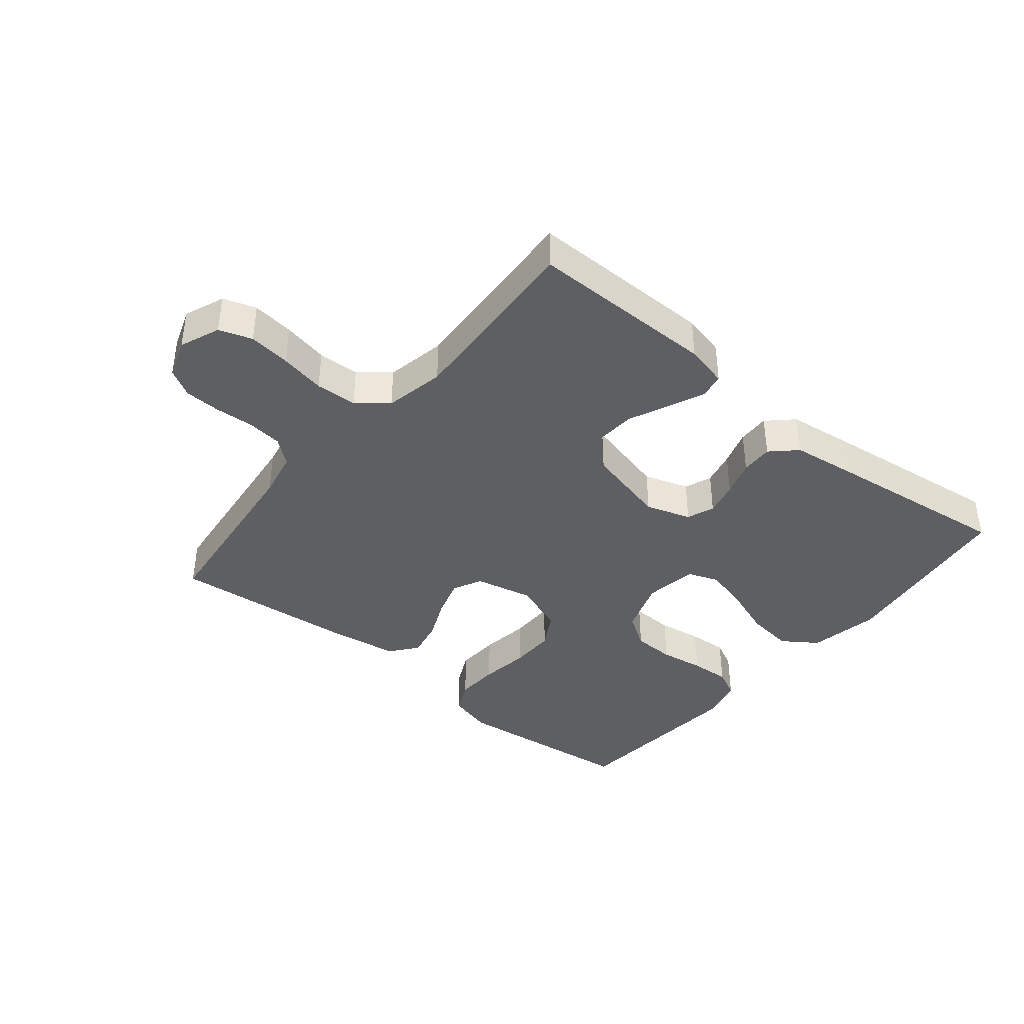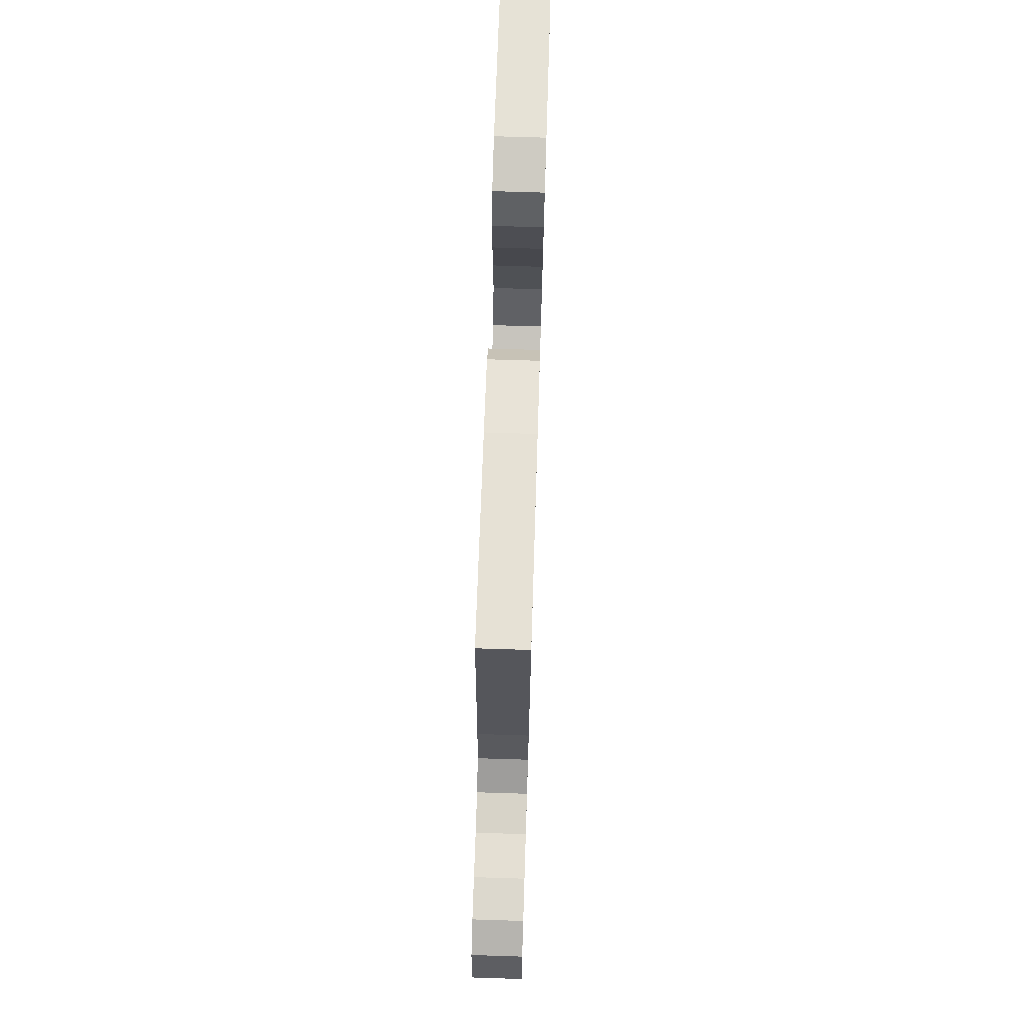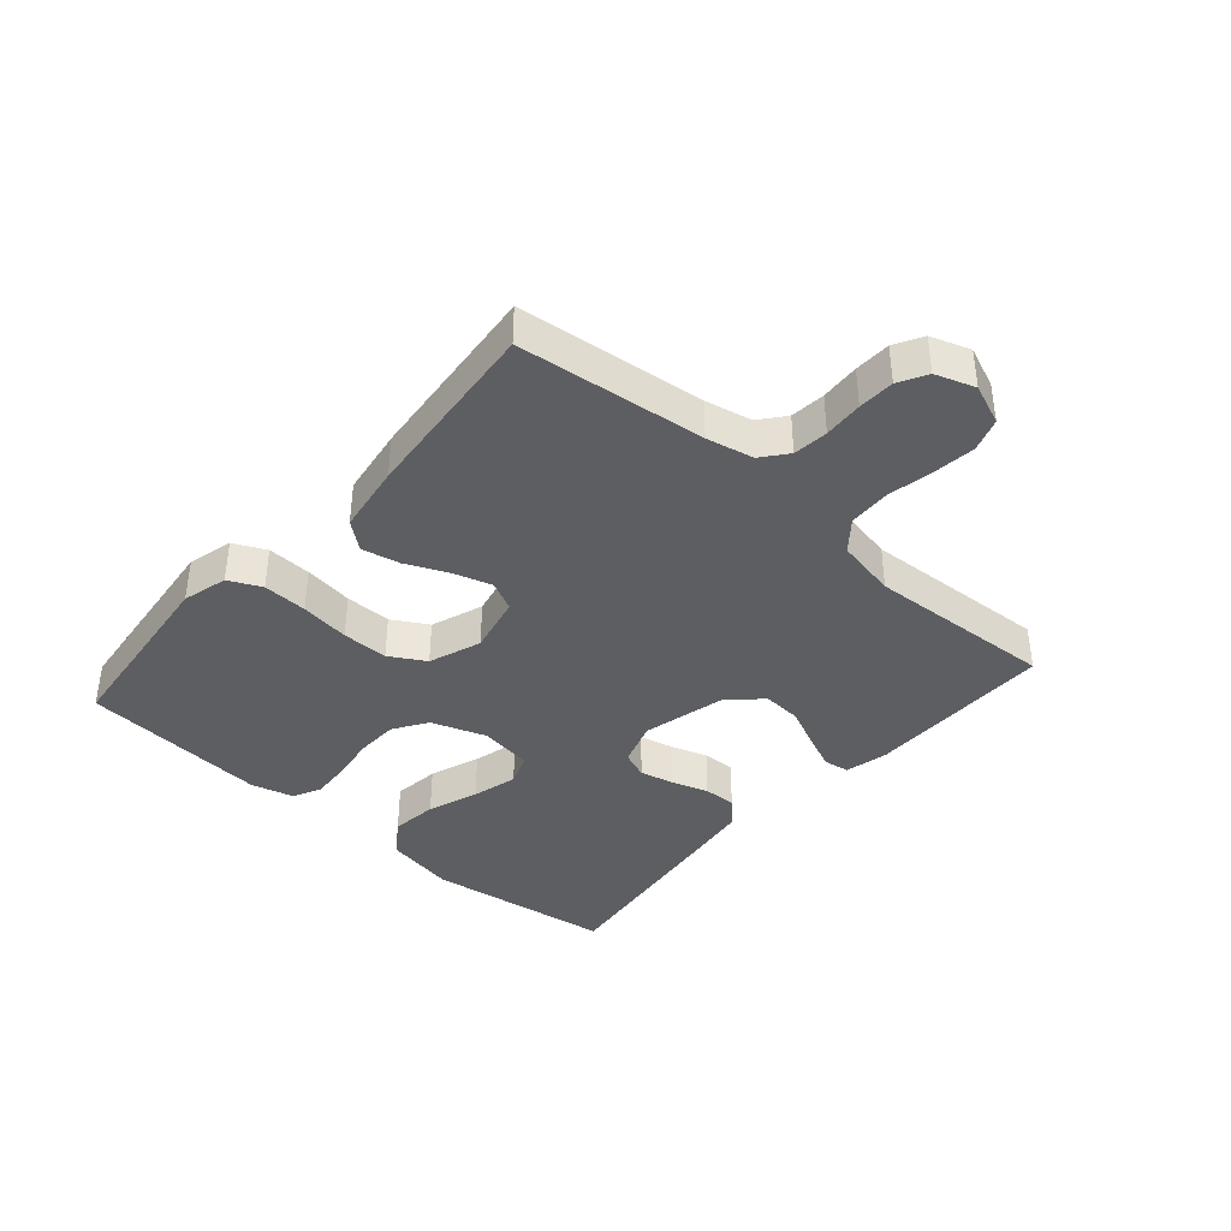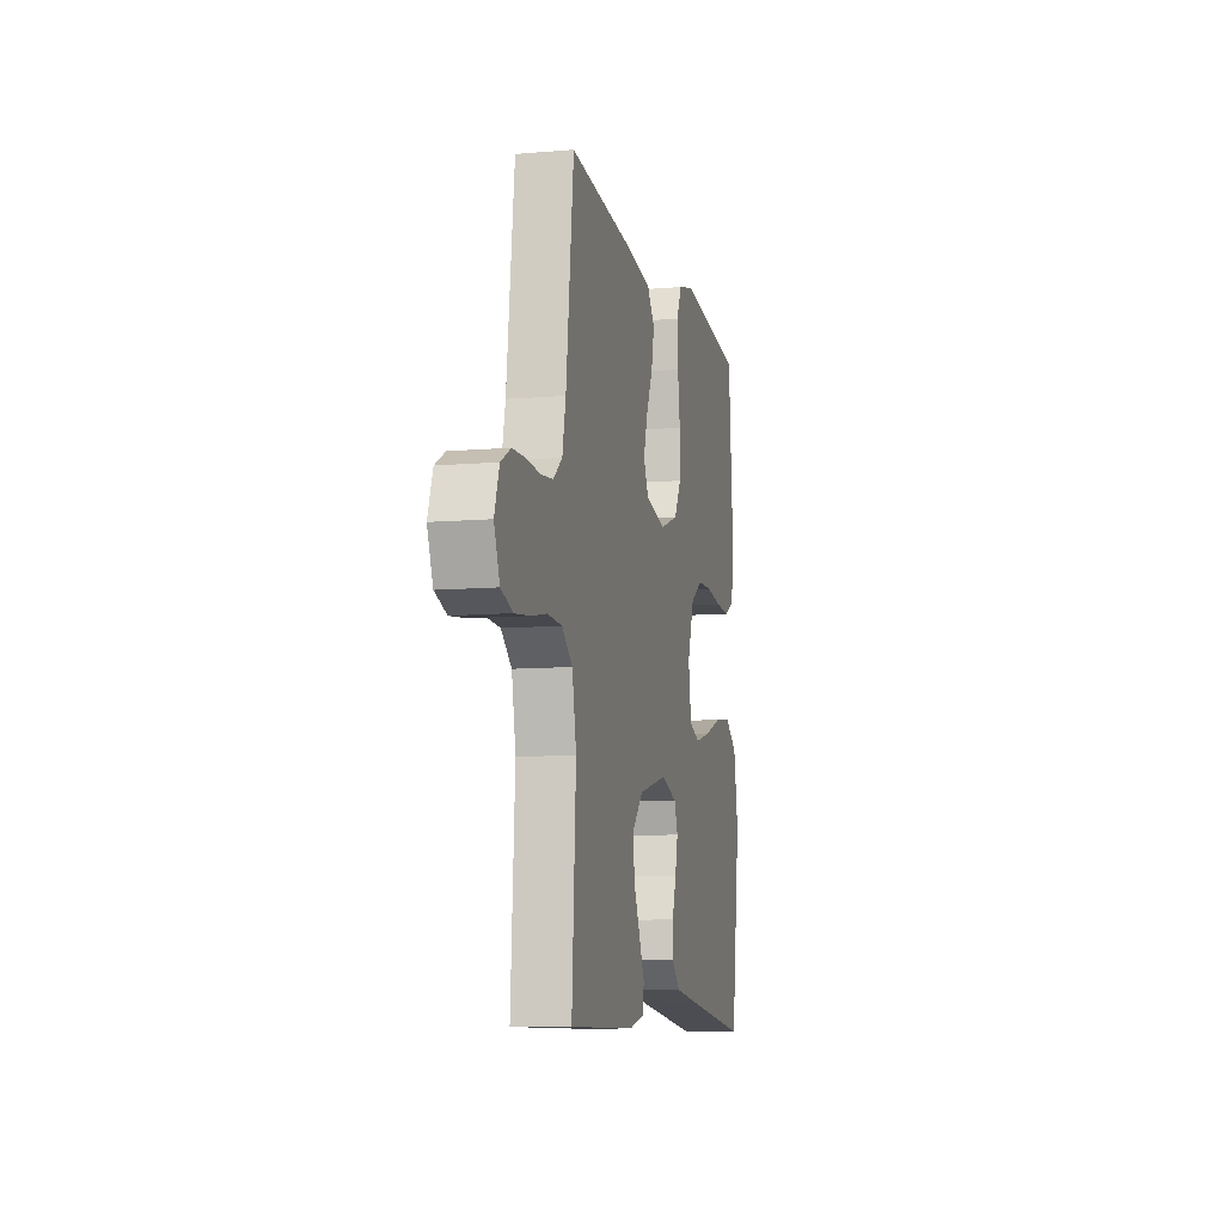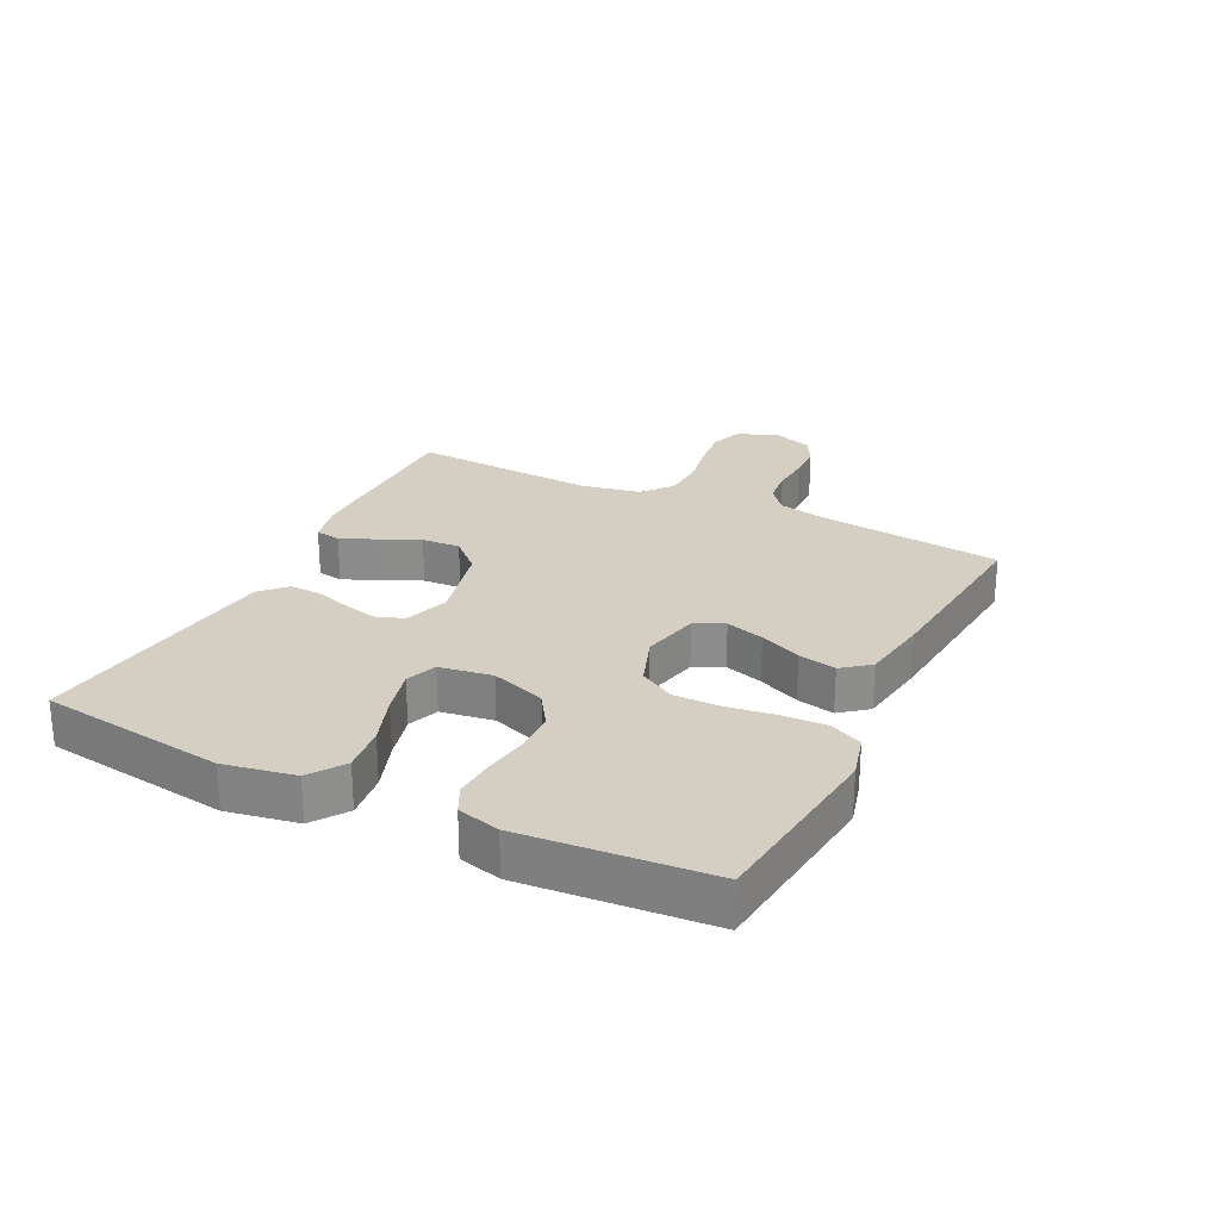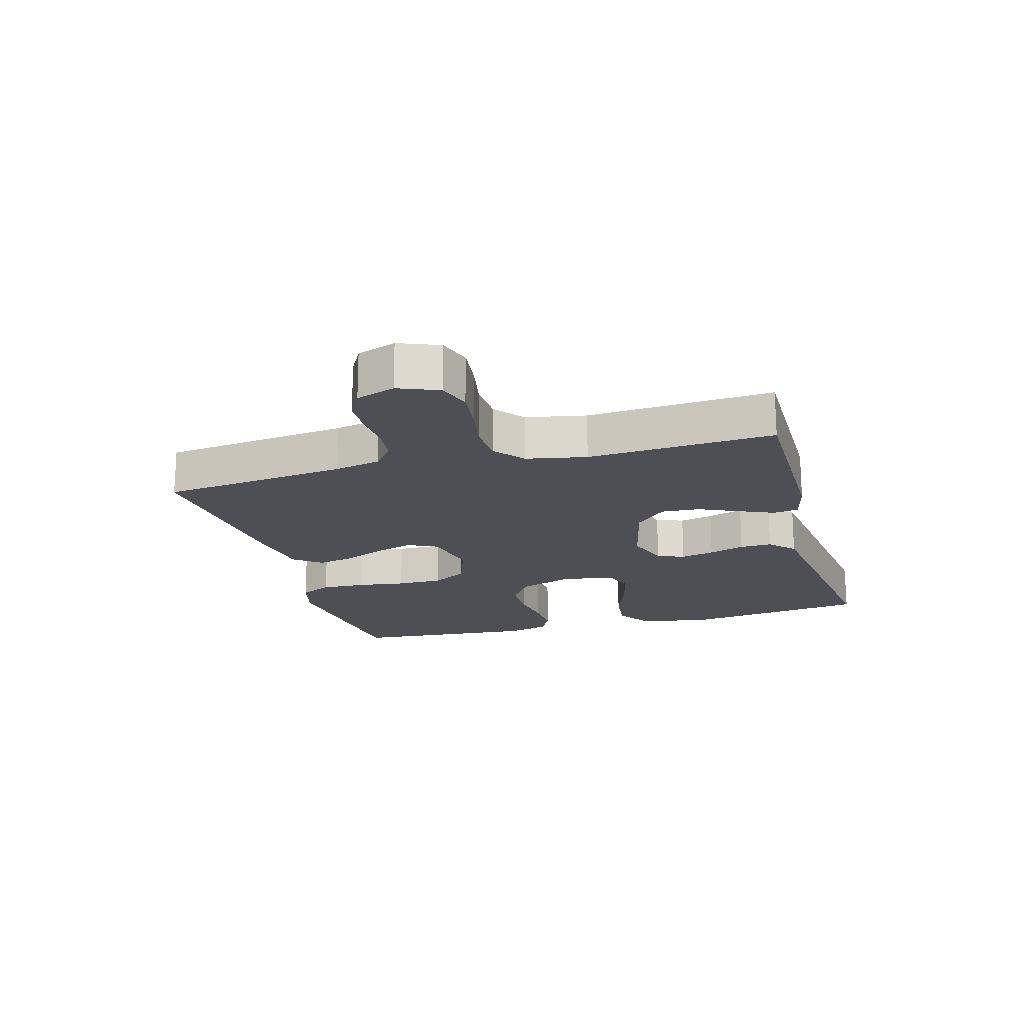
<metadata>
{"format":"obj","ext":"obj","renderer":"f3d","projection":"perspective","resolution":1024,"background":"white","views":[{"elev":-39.8,"azim":140.4,"up":"+Y"},{"elev":70.4,"azim":91.8,"up":"+Z"},{"elev":-39.3,"azim":48.7,"up":"+Y"},{"elev":-9.3,"azim":102.8,"up":"+Z"},{"elev":25.7,"azim":-63.7,"up":"+Y"},{"elev":-18.3,"azim":105.6,"up":"+Y"}]}
</metadata>
<code>
v -0.5 0.07 -0.5
v -0.542 0.07 -0.2
v -0.521 0.07 -0.086
v -0.465 0.07 -0.047
v -0.39 0.07 -0.056
v -0.309 0.07 -0.085
v -0.236 0.07 -0.104
v -0.186 0.07 -0.085
v -0.173 0.07 0
v -0.204 0.07 0.088
v -0.258 0.07 0.123
v -0.326 0.07 0.125
v -0.397 0.07 0.114
v -0.461 0.07 0.11
v -0.506 0.07 0.132
v -0.524 0.07 0.2
v -0.5 0.07 0.5
v -0.2 0.07 0.534
v -0.128 0.07 0.515
v -0.103 0.07 0.463
v -0.106 0.07 0.392
v -0.117 0.07 0.313
v -0.117 0.07 0.239
v -0.084 0.07 0.182
v 0 0.07 0.152
v 0.093 0.07 0.173
v 0.116 0.07 0.22
v 0.097 0.07 0.282
v 0.067 0.07 0.349
v 0.054 0.07 0.41
v 0.089 0.07 0.454
v 0.2 0.07 0.471
v 0.5 0.07 0.5
v 0.535 0.07 0.2
v 0.551 0.07 0.125
v 0.592 0.07 0.092
v 0.648 0.07 0.086
v 0.711 0.07 0.09
v 0.769 0.07 0.088
v 0.814 0.07 0.063
v 0.836 0.07 0
v 0.81 0.07 -0.065
v 0.757 0.07 -0.083
v 0.689 0.07 -0.075
v 0.616 0.07 -0.061
v 0.549 0.07 -0.064
v 0.501 0.07 -0.103
v 0.482 0.07 -0.2
v 0.5 0.07 -0.5
v 0.2 0.07 -0.5
v 0.131 0.07 -0.484
v 0.124 0.07 -0.443
v 0.149 0.07 -0.386
v 0.178 0.07 -0.322
v 0.182 0.07 -0.26
v 0.133 0.07 -0.209
v 0 0.07 -0.177
v -0.072 0.07 -0.201
v -0.089 0.07 -0.245
v -0.076 0.07 -0.3
v -0.057 0.07 -0.358
v -0.055 0.07 -0.41
v -0.095 0.07 -0.448
v -0.2 0.07 -0.462
v -0.5 0 -0.5
v -0.542 0 -0.2
v -0.521 0 -0.086
v -0.465 0 -0.047
v -0.39 0 -0.056
v -0.309 0 -0.085
v -0.236 0 -0.104
v -0.186 0 -0.085
v -0.173 0 0
v -0.204 0 0.088
v -0.258 0 0.123
v -0.326 0 0.125
v -0.397 0 0.114
v -0.461 0 0.11
v -0.506 0 0.132
v -0.524 0 0.2
v -0.5 0 0.5
v -0.2 0 0.534
v -0.128 0 0.515
v -0.103 0 0.463
v -0.106 0 0.392
v -0.117 0 0.313
v -0.117 0 0.239
v -0.084 0 0.182
v 0 0 0.152
v 0.093 0 0.173
v 0.116 0 0.22
v 0.097 0 0.282
v 0.067 0 0.349
v 0.054 0 0.41
v 0.089 0 0.454
v 0.2 0 0.471
v 0.5 0 0.5
v 0.535 0 0.2
v 0.551 0 0.125
v 0.592 0 0.092
v 0.648 0 0.086
v 0.711 0 0.09
v 0.769 0 0.088
v 0.814 0 0.063
v 0.836 0 0
v 0.81 0 -0.065
v 0.757 0 -0.083
v 0.689 0 -0.075
v 0.616 0 -0.061
v 0.549 0 -0.064
v 0.501 0 -0.103
v 0.482 0 -0.2
v 0.5 0 -0.5
v 0.2 0 -0.5
v 0.131 0 -0.484
v 0.124 0 -0.443
v 0.149 0 -0.386
v 0.178 0 -0.322
v 0.182 0 -0.26
v 0.133 0 -0.209
v 0 0 -0.177
v -0.072 0 -0.201
v -0.089 0 -0.245
v -0.076 0 -0.3
v -0.057 0 -0.358
v -0.055 0 -0.41
v -0.095 0 -0.448
v -0.2 0 -0.462
f 4 5 6
f 3 4 6
f 2 3 6
f 1 2 6
f 64 1 6
f 63 64 6
f 62 63 6
f 61 62 6
f 60 61 6
f 59 60 6 7
f 58 59 7 8
f 57 58 8 9
f 56 57 9 10
f 52 53 54
f 51 52 54
f 50 51 54
f 49 50 54
f 48 49 54
f 47 48 54 55
f 46 47 55 56
f 43 44 45
f 42 43 45
f 41 42 45
f 40 41 45
f 39 40 45
f 38 39 45
f 37 38 45
f 36 37 45 46
f 46 56 10
f 36 46 10
f 35 36 10
f 32 33 34
f 31 32 34
f 30 31 34
f 29 30 34
f 28 29 34
f 27 28 34 35
f 20 21 22
f 19 20 22
f 18 19 22
f 17 18 22
f 16 17 22
f 15 16 22
f 14 15 22
f 13 14 22
f 12 13 22
f 11 12 22 23
f 10 11 23 24
f 26 27 35
f 25 26 35 10
f 10 24 25
f 70 69 68
f 70 68 67
f 70 67 66
f 70 66 65
f 70 65 128
f 70 128 127
f 70 127 126
f 70 126 125
f 70 125 124
f 71 70 124 123
f 72 71 123 122
f 73 72 122 121
f 74 73 121 120
f 118 117 116
f 118 116 115
f 118 115 114
f 118 114 113
f 118 113 112
f 119 118 112 111
f 120 119 111 110
f 109 108 107
f 109 107 106
f 109 106 105
f 109 105 104
f 109 104 103
f 109 103 102
f 109 102 101
f 110 109 101 100
f 74 120 110
f 74 110 100
f 74 100 99
f 98 97 96
f 98 96 95
f 98 95 94
f 98 94 93
f 98 93 92
f 99 98 92 91
f 86 85 84
f 86 84 83
f 86 83 82
f 86 82 81
f 86 81 80
f 86 80 79
f 86 79 78
f 86 78 77
f 86 77 76
f 87 86 76 75
f 88 87 75 74
f 99 91 90
f 74 99 90 89
f 89 88 74
f 1 65 66 2
f 2 66 67 3
f 3 67 68 4
f 4 68 69 5
f 5 69 70 6
f 6 70 71 7
f 7 71 72 8
f 8 72 73 9
f 9 73 74 10
f 10 74 75 11
f 11 75 76 12
f 12 76 77 13
f 13 77 78 14
f 14 78 79 15
f 15 79 80 16
f 16 80 81 17
f 17 81 82 18
f 18 82 83 19
f 19 83 84 20
f 20 84 85 21
f 21 85 86 22
f 22 86 87 23
f 23 87 88 24
f 24 88 89 25
f 25 89 90 26
f 26 90 91 27
f 27 91 92 28
f 28 92 93 29
f 29 93 94 30
f 30 94 95 31
f 31 95 96 32
f 32 96 97 33
f 33 97 98 34
f 34 98 99 35
f 35 99 100 36
f 36 100 101 37
f 37 101 102 38
f 38 102 103 39
f 39 103 104 40
f 40 104 105 41
f 41 105 106 42
f 42 106 107 43
f 43 107 108 44
f 44 108 109 45
f 45 109 110 46
f 46 110 111 47
f 47 111 112 48
f 48 112 113 49
f 49 113 114 50
f 50 114 115 51
f 51 115 116 52
f 52 116 117 53
f 53 117 118 54
f 54 118 119 55
f 55 119 120 56
f 56 120 121 57
f 57 121 122 58
f 58 122 123 59
f 59 123 124 60
f 60 124 125 61
f 61 125 126 62
f 62 126 127 63
f 63 127 128 64
f 64 128 65 1

</code>
